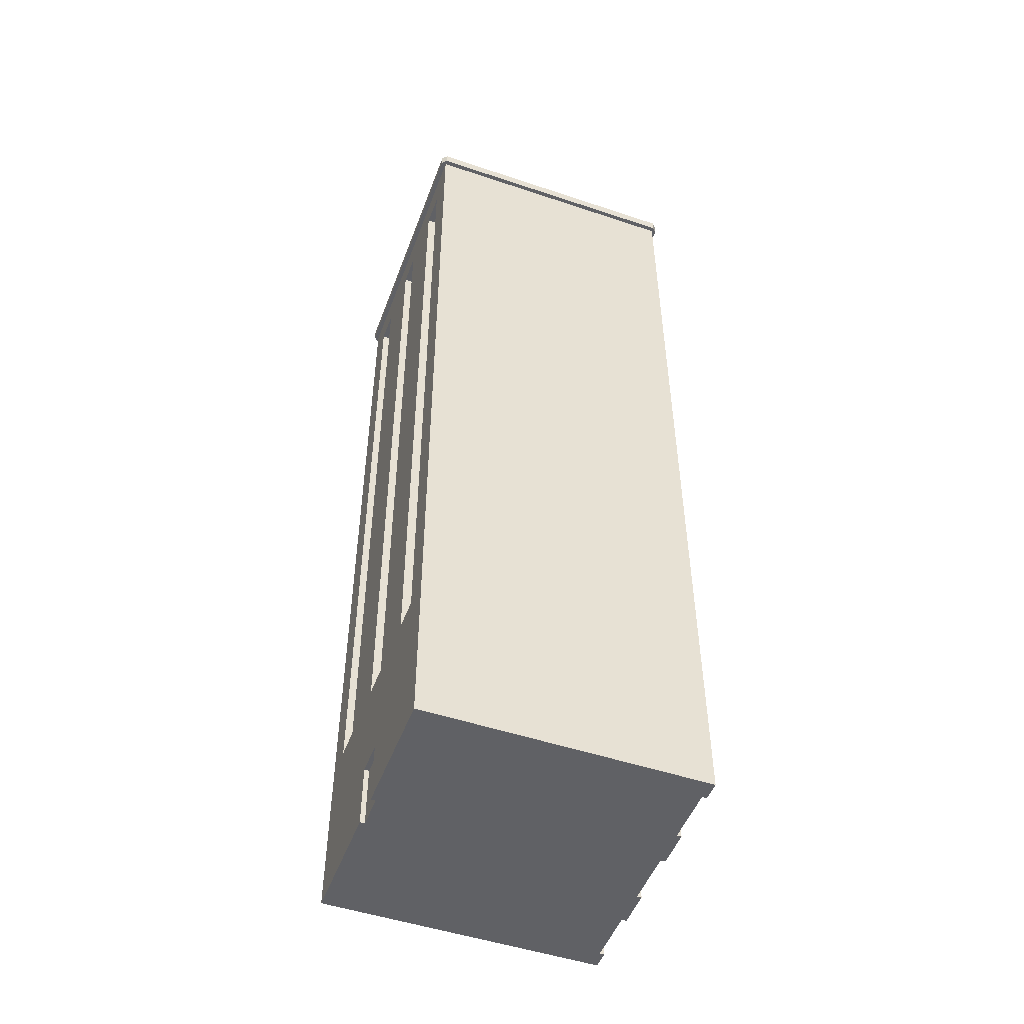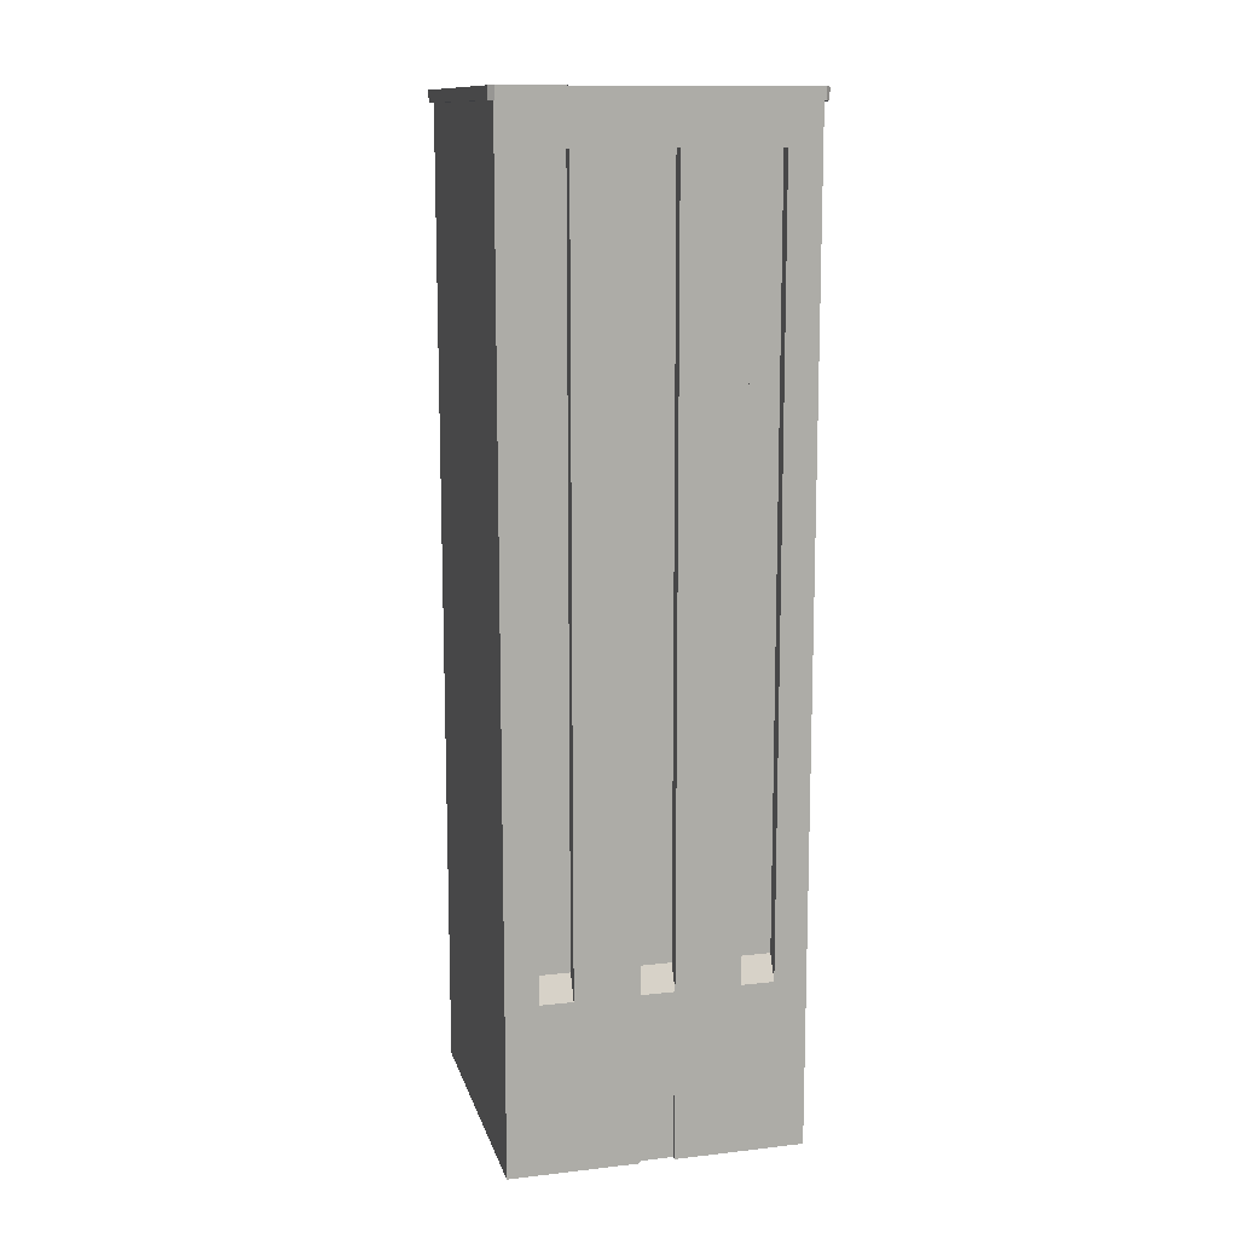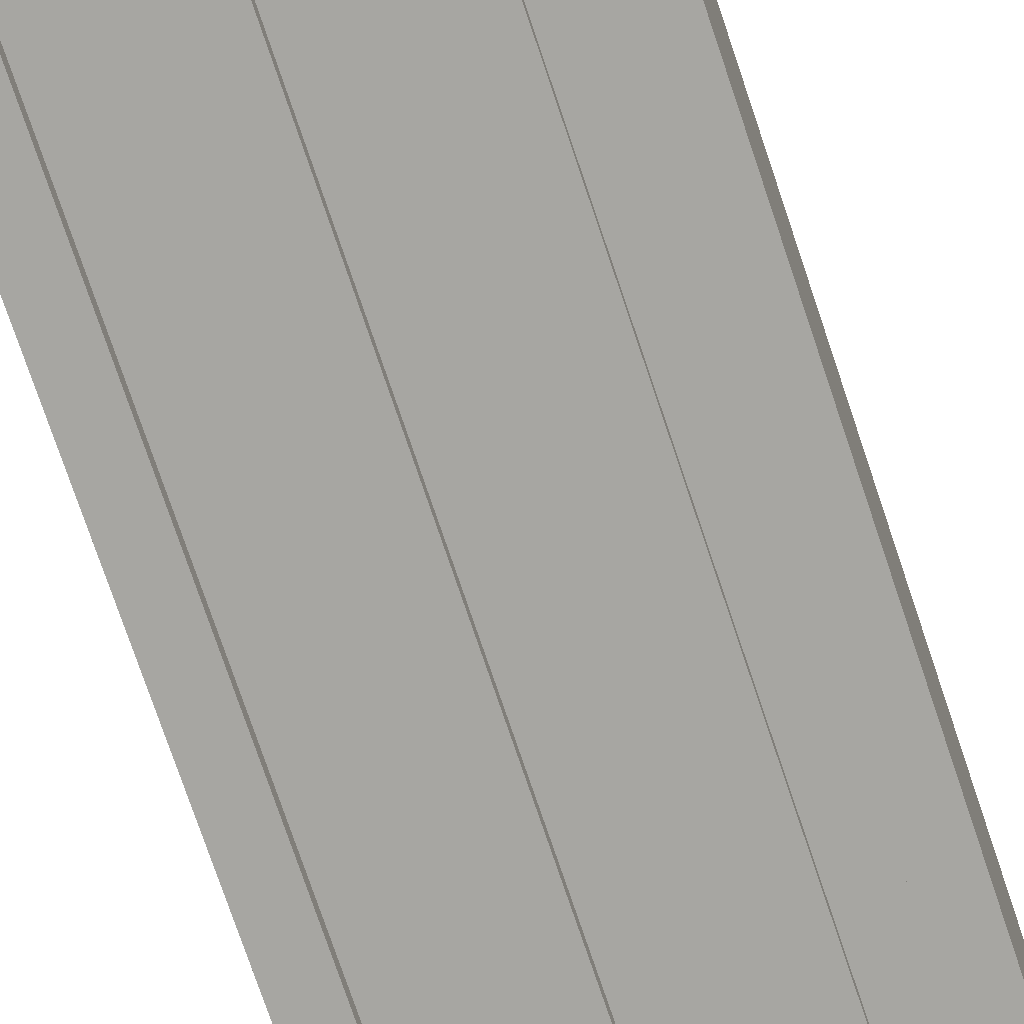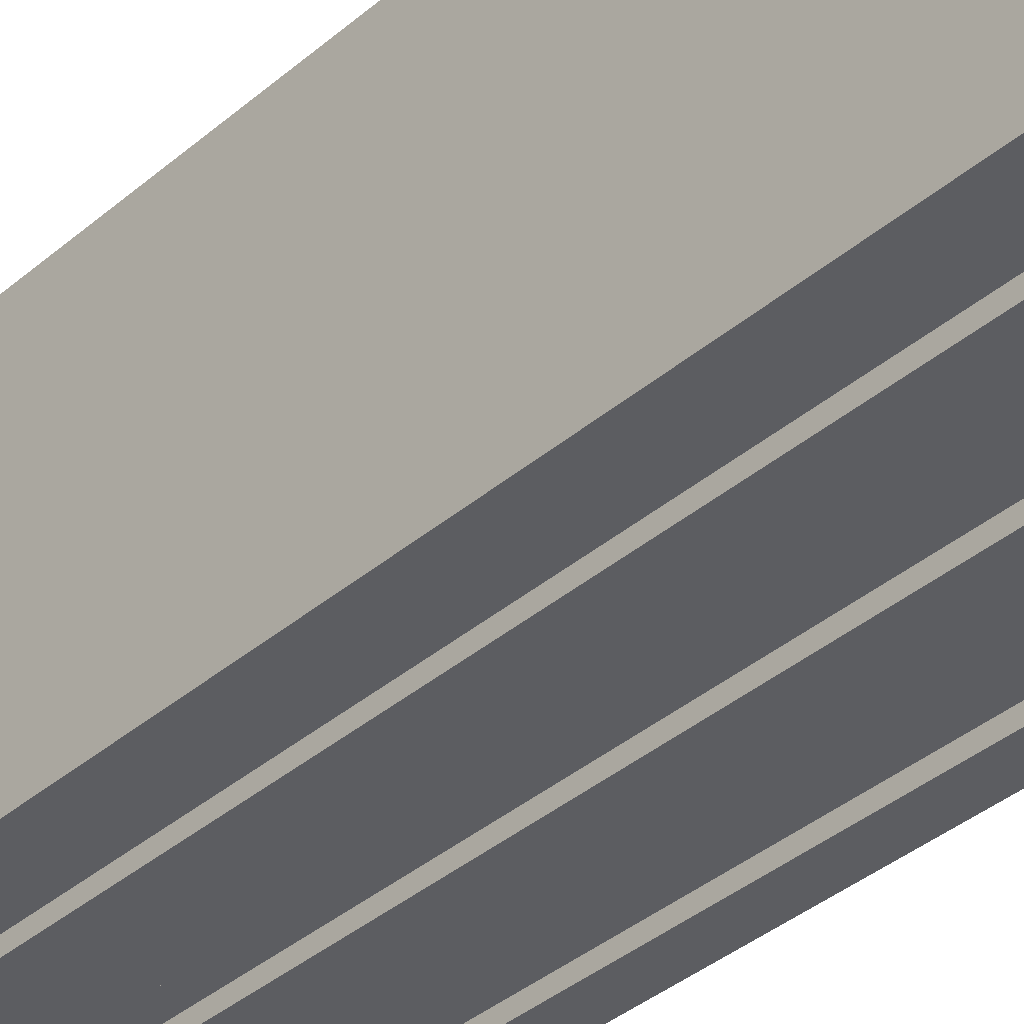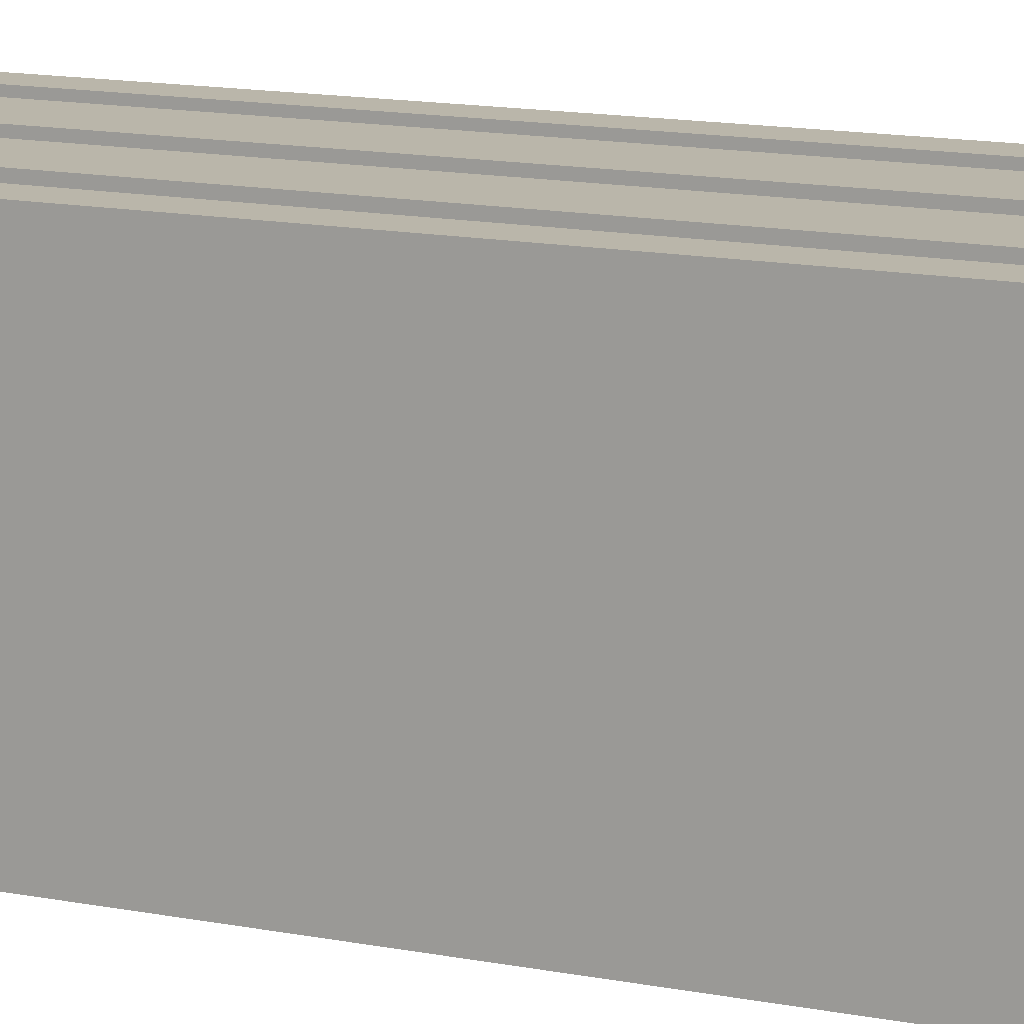
<metadata>
{"format":"obj","ext":"obj","renderer":"f3d","projection":"perspective","resolution":1024,"background":"white","views":[{"elev":-50.2,"azim":69.8,"up":"+Y"},{"elev":12.9,"azim":-14.5,"up":"+Y"},{"elev":-74.0,"azim":-161.5,"up":"+Z"},{"elev":-36.7,"azim":138.0,"up":"+Z"},{"elev":13.8,"azim":-66.2,"up":"+Z"}]}
</metadata>
<code>
g skyscraperF
v -0.52 0.27 -0.6
v -0.52 -1.805e-16 -0.6
v -0.52 0.27 -0.58
v -0.52 -1.805e-16 -0.58
v 0.6 -1.805e-16 0.6
v 0.6 -1.805e-16 -0.6
v 0.07 0 0.6
v 0.52 -1.805e-16 -0.58
v 0.28 -1.805e-16 -0.58
v 0.28 -1.805e-16 -0.6
v 0.12 0 -0.58
v 0.07 0 0.58
v -0.12 0 -0.58
v -0.07 0 0.58
v -0.6 -1.805e-16 0.6
v -0.07 0 0.6
v -0.12 0 -0.6
v -0.28 -1.805e-16 -0.58
v -0.6 -1.805e-16 -0.6
v -0.28 -1.805e-16 -0.6
v 0.12 0 -0.6
v 0.52 -1.805e-16 -0.6
v 0.3323 3.868 -0.6
v 0.3323 0.8 -0.6
v 0.3323 3.868 -0.55
v 0.3323 0.8 -0.55
v -0.2 4 0.2
v -0.2 4.04 0.2
v -0.2 4 0.4
v -0.2 4.04 0.4
v -0.3323 3.868 0.6
v -0.3323 3.868 0.55
v -0.4677 3.868 0.6
v -0.4677 3.868 0.55
v 0.62 4.08 0.6
v 0.62 4.03 0.6
v 0.6 4.08 0.62
v 0.6 4.03 0.62
v 0.07 0.27 0.58
v 0.07 0.27 0.6
v -0.3323 0.8 0.55
v -0.3323 0.8 0.6
v 0.6 0.05 -0.6
v 0.6 0.05 0.6
v 0.6 4 -0.6
v 0.6 4 -0.2
v 0.6 4.03 -0.6
v 0.6 4.03 0.6
v 0.6 4 0.2
v 0.6 4 0.6
v -0.0677 0.8 0.55
v -0.0677 0.8 0.6
v -0.0677 3.868 0.55
v -0.0677 3.868 0.6
v 0.28 0.27 -0.6
v 0.28 0.27 -0.58
v -0.07 0.27 0.6
v -0.07 0.27 0.58
v 0.62 4.08 -0.6
v 0.62 4.03 -0.6
v 0.1 4 0.2
v 0.1 4.04 0.2
v 0.1 4 0.4
v 0.1 4.04 0.4
v -0.6 4 -0.6
v -0.2 4 -0.6
v -0.6 4.03 -0.6
v 0.2 4 -0.6
v 0.52 0.27 -0.6
v 0.52 0.27 -0.58
v -0.6 4.03 0.62
v -0.6 4.08 0.62
v 0.12 0.27 -0.58
v 0.12 0.27 -0.6
v -0.12 0.27 -0.58
v -0.12 0.27 -0.6
v -0.6 4.03 0.6
v -0.62 4.03 0.6
v -0.62 4.03 -0.6
v 0.6 4.03 -0.62
v -0.6 4.03 -0.62
v -0.1 4 0.4
v -0.1 4.04 0.4
v 0.2 4.04 0.2
v 0.2 4.04 0.4
v -0.28 0.27 -0.6
v -0.28 0.27 -0.58
v 0.2662 0.8 -0.6
v 0.2662 3.934 -0.6
v 0.4677 3.868 -0.6
v 0.5338 3.934 -0.6
v 0.4677 0.8 -0.6
v 0.5338 0.8 -0.6
v -0.5338 0.8 -0.6
v -0.4677 0.8 -0.6
v -0.5338 3.934 -0.6
v -0.4677 3.868 -0.6
v -0.3323 3.868 -0.6
v -0.2662 3.934 -0.6
v -0.3323 0.8 -0.6
v -0.2662 0.8 -0.6
v -0.6 0.05 -0.6
v -0.6 0.05 0.6
v 0.25 0.05 -0.6
v 0.25 0.3 -0.6
v 0.55 0.3 -0.6
v 0.55 0.05 -0.6
v 0.15 0.05 -0.6
v 0.15 0.3 -0.6
v -0.15 0.3 -0.6
v -0.15 0.05 -0.6
v -0.25 0.05 -0.6
v -0.25 0.3 -0.6
v -0.55 0.3 -0.6
v -0.55 0.05 -0.6
v 0.1 0.05 0.6
v 0.1 0.3 0.6
v -0.1 0.3 0.6
v -0.1 0.05 0.6
v 0.6 4.08 -0.62
v -0.55 4.08 -0.55
v -0.55 4 -0.55
v -0.55 4.08 0.55
v -0.55 4 -0.2
v -0.55 4 0.2
v -0.55 4 0.55
v -0.62 4.08 -0.6
v -0.62 4.08 0.6
v -0.1 4 0.2
v -0.1 4.04 0.2
v 0.0677 0.8 0.55
v 0.0677 3.868 0.55
v 0.0677 0.8 0.6
v 0.0677 3.868 0.6
v -0.1338 0.8 -0.6
v -0.0677 0.8 -0.6
v -0.1338 3.934 -0.6
v -0.0677 3.868 -0.6
v 0.0677 3.868 -0.6
v 0.1338 3.934 -0.6
v 0.0677 0.8 -0.6
v 0.1338 0.8 -0.6
v 0.5338 0.8 0.6
v 0.4677 0.8 0.6
v 0.5338 3.934 0.6
v 0.4677 3.868 0.6
v 0.3323 3.868 0.6
v 0.2662 3.934 0.6
v 0.3323 0.8 0.6
v 0.2662 0.8 0.6
v 0.3323 0.8 0.55
v 0.3323 3.868 0.55
v -0.4677 3.868 -0.55
v -0.4677 0.8 -0.55
v 0.0677 3.868 -0.55
v -0.0677 3.868 -0.55
v -0.4677 0.8 0.55
v -0.4677 0.8 0.6
v -0.6 4.08 -0.62
v 0.55 4.08 -0.55
v 0.55 4.08 0.55
v 0.55 4 -0.55
v 0.55 4 -0.2
v 0.55 4 0.2
v 0.55 4 0.55
v 0.2 4 -0.55
v -0.2 4 -0.55
v -0.3323 3.868 -0.55
v 0.2 4 0.6
v -0.2 4 0.6
v -0.6 4 0.6
v -0.3323 0.8 -0.55
v 0.1338 0.8 0.6
v 0.1338 3.934 0.6
v -0.1338 3.934 0.6
v -0.1338 0.8 0.6
v 0.4677 3.868 0.55
v 0.2 4 0.4
v -0.2 4 0.55
v 0.2 4 0.55
v -0.2662 0.8 0.6
v -0.2662 3.934 0.6
v -0.5338 3.934 0.6
v -0.5338 0.8 0.6
v 0.4677 0.8 -0.55
v 0.4677 3.868 -0.55
v 0.0677 0.8 -0.55
v 0.2 4 0.2
v 0.4677 0.8 0.55
v -0.6 4 -0.2
v -0.6 4 0.2
v -0.0677 0.8 -0.55
v -0.05 0.02 -0.58
v 0.05 0.02 -0.58
v -0.05 0.25 -0.58
v 0.05 0.25 -0.58
v 0.3 0.05 -0.58
v 0.5 0.05 -0.58
v 0.3 0.25 -0.58
v 0.5 0.25 -0.58
v 0.07 0.05 -0.58
v 0.1 0.05 -0.58
v 0.07 0.25 -0.58
v 0.1 0.25 -0.58
v -0.1 0.05 -0.58
v -0.07 0.05 -0.58
v -0.1 0.25 -0.58
v -0.07 0.25 -0.58
v -0.5 0.05 -0.58
v -0.3 0.05 -0.58
v -0.5 0.25 -0.58
v -0.3 0.25 -0.58
v 0.0677 0.7 0.6
v -0.0677 0.7 0.6
v -0.3323 0.7 -0.6
v -0.0677 0.7 -0.6
v -0.4677 0.7 -0.6
v 0.0677 0.7 -0.6
v 0.3323 0.7 -0.6
v 0.4677 0.7 -0.6
v 0.6 0.4 -0.6
v -0.6 0.4 -0.6
v 0.4677 0.7 0.6
v -0.3323 0.7 0.6
v -0.4677 0.7 0.6
v -0.6 0.4 0.6
v 0.6 0.4 0.6
v 0.3323 0.7 0.6
v -0.6 0.4 -0.2
v 0.6 0.4 -0.2
f 3 2 1
f 2 3 4
f 7 6 5
f 6 7 8
f 8 7 9
f 9 7 10
f 10 7 11
f 11 7 12
f 11 12 13
f 13 12 14
f 14 15 13
f 15 14 16
f 13 15 17
f 17 15 18
f 18 15 4
f 4 15 2
f 2 15 19
f 20 17 18
f 21 10 11
f 22 6 8
f 25 24 23
f 24 25 26
f 29 28 27
f 28 29 30
f 33 32 31
f 32 33 34
f 37 36 35
f 36 37 38
f 7 39 12
f 39 7 40
f 42 32 41
f 32 42 31
f 44 6 43
f 6 44 5
f 47 46 45
f 46 47 48
f 46 48 49
f 49 48 50
f 53 52 51
f 52 53 54
f 56 10 55
f 10 56 9
f 57 39 40
f 39 57 58
f 35 60 59
f 60 35 36
f 63 62 61
f 62 63 64
f 67 66 65
f 66 67 68
f 68 67 45
f 45 67 47
f 8 69 22
f 69 8 70
f 37 71 38
f 71 37 72
f 75 74 73
f 74 75 76
f 38 47 36
f 47 38 48
f 48 38 71
f 48 71 77
f 77 71 78
f 77 78 79
f 80 36 47
f 36 80 60
f 80 47 67
f 80 67 81
f 81 67 77
f 81 77 79
f 83 29 82
f 29 83 30
f 62 85 84
f 85 62 64
f 18 86 20
f 86 18 87
f 57 14 58
f 14 57 16
f 89 24 88
f 24 89 23
f 23 89 90
f 91 90 89
f 91 92 90
f 92 91 93
f 96 95 94
f 95 96 97
f 97 96 98
f 99 98 96
f 99 100 98
f 100 99 101
f 56 69 70
f 69 56 55
f 15 102 19
f 102 15 103
f 10 104 55
f 104 10 21
f 55 104 105
f 55 105 69
f 106 69 105
f 107 69 106
f 107 22 69
f 22 107 6
f 6 107 43
f 21 108 104
f 108 21 74
f 108 74 109
f 109 74 110
f 76 110 74
f 76 111 110
f 17 111 76
f 111 17 112
f 20 112 17
f 112 20 86
f 112 86 113
f 113 86 114
f 1 114 86
f 1 115 114
f 2 115 1
f 2 102 115
f 102 2 19
f 11 74 21
f 74 11 73
f 44 7 5
f 7 44 116
f 7 116 40
f 40 116 117
f 40 117 57
f 118 57 117
f 119 57 118
f 57 119 16
f 103 16 119
f 16 103 15
f 75 17 76
f 17 75 13
f 3 86 87
f 86 3 1
f 59 80 120
f 80 59 60
f 123 122 121
f 122 123 124
f 124 123 125
f 125 123 126
f 78 127 79
f 127 78 128
f 28 129 27
f 129 28 130
f 133 132 131
f 132 133 134
f 28 83 130
f 83 28 30
f 137 136 135
f 136 137 138
f 138 137 139
f 140 139 137
f 140 141 139
f 141 140 142
f 145 144 143
f 144 145 146
f 146 145 147
f 148 147 145
f 148 149 147
f 149 148 150
f 152 149 151
f 149 152 147
f 153 95 97
f 95 153 154
f 156 139 155
f 139 156 138
f 34 158 157
f 158 34 33
f 127 81 79
f 81 127 159
f 162 161 160
f 161 162 163
f 161 163 164
f 161 164 165
f 83 129 130
f 129 83 82
f 160 166 162
f 166 160 167
f 167 160 122
f 122 160 121
f 153 98 168
f 98 153 97
f 50 170 169
f 170 50 171
f 171 50 48
f 171 48 77
f 172 98 100
f 98 172 168
f 71 128 78
f 128 71 72
f 54 132 134
f 132 54 53
f 120 35 59
f 35 120 37
f 37 120 160
f 160 120 159
f 160 159 121
f 121 159 123
f 161 37 160
f 37 161 72
f 72 161 123
f 72 123 159
f 72 159 127
f 72 127 128
f 174 133 173
f 133 174 134
f 134 174 54
f 175 54 174
f 175 52 54
f 52 175 176
f 147 177 146
f 177 147 152
f 85 63 178
f 63 85 64
f 126 180 179
f 180 126 165
f 165 126 123
f 165 123 161
f 182 42 181
f 42 182 31
f 31 182 33
f 183 33 182
f 183 158 33
f 158 183 184
f 185 90 92
f 90 185 186
f 187 139 141
f 139 187 155
f 85 188 84
f 188 85 178
f 144 177 189
f 177 144 146
f 25 90 186
f 90 25 23
f 62 188 61
f 188 62 84
f 159 80 81
f 80 159 120
f 190 67 65
f 67 190 77
f 77 190 191
f 77 191 171
f 156 136 138
f 136 156 192
f 195 194 193
f 194 195 196
f 199 198 197
f 198 199 200
f 203 202 201
f 202 203 204
f 207 206 205
f 206 207 208
f 211 210 209
f 210 211 212
f 32 157 41
f 157 32 34
f 156 187 192
f 187 156 155
f 25 185 26
f 185 25 186
f 153 172 154
f 172 153 168
f 132 51 131
f 51 132 53
f 177 151 189
f 151 177 152
f 131 214 213
f 214 131 51
f 100 216 215
f 216 100 101
f 216 135 136
f 135 216 101
f 95 217 94
f 141 219 218
f 219 141 142
f 92 93 220
f 222 217 221
f 217 222 94
f 94 222 65
f 94 65 96
f 45 65 66
f 45 66 68
f 96 65 99
f 99 65 137
f 137 65 140
f 140 65 89
f 89 65 91
f 221 93 45
f 93 221 220
f 220 221 217
f 220 217 215
f 220 215 216
f 220 216 218
f 220 218 219
f 45 93 91
f 45 91 65
f 140 88 142
f 88 140 89
f 99 135 101
f 135 99 137
f 219 88 24
f 88 219 142
f 144 189 223
f 52 224 214
f 224 52 176
f 158 184 225
f 227 223 226
f 223 227 143
f 143 227 50
f 143 50 145
f 145 50 148
f 148 50 174
f 174 50 175
f 175 50 182
f 182 50 183
f 183 50 169
f 226 184 171
f 184 226 225
f 225 226 223
f 225 223 228
f 225 228 213
f 225 213 214
f 225 214 224
f 149 213 228
f 171 184 183
f 171 183 170
f 170 183 169
f 175 181 176
f 181 175 182
f 148 173 150
f 173 148 174
f 224 181 42
f 181 224 176
f 213 149 150
f 213 173 133
f 173 213 150
f 144 223 143
f 172 100 215
f 228 151 149
f 26 220 219
f 220 26 185
f 154 217 95
f 133 131 213
f 26 219 24
f 185 92 220
f 189 228 223
f 228 189 151
f 192 216 136
f 225 157 158
f 229 65 222
f 65 229 190
f 190 229 226
f 190 226 191
f 191 226 171
f 187 141 218
f 154 215 217
f 215 154 172
f 42 41 224
f 192 218 216
f 218 192 187
f 41 225 224
f 225 41 157
f 45 230 221
f 230 45 46
f 230 46 227
f 227 46 49
f 227 49 50
f 214 51 52
f 4 209 18
f 209 4 3
f 209 3 211
f 211 3 212
f 210 18 209
f 18 210 87
f 87 210 212
f 87 212 3
f 193 206 195
f 206 193 205
f 195 206 208
f 195 208 196
f 196 208 203
f 203 208 204
f 193 13 205
f 13 193 11
f 205 13 75
f 205 75 207
f 207 75 208
f 194 11 193
f 202 11 194
f 11 202 73
f 73 202 204
f 73 204 208
f 73 208 75
f 202 194 201
f 196 201 194
f 201 196 203
f 39 14 12
f 14 39 58
f 108 105 104
f 105 108 109
f 105 109 106
f 221 106 109
f 221 107 106
f 107 221 43
f 221 109 222
f 110 222 109
f 113 222 110
f 114 222 113
f 115 222 114
f 222 115 102
f 111 113 110
f 113 111 112
f 103 222 102
f 222 103 229
f 229 103 226
f 227 116 44
f 116 227 117
f 117 227 118
f 226 118 227
f 103 118 226
f 118 103 119
f 230 43 221
f 43 230 44
f 44 230 227
f 9 197 8
f 197 9 56
f 197 56 199
f 199 56 200
f 198 8 197
f 8 198 70
f 70 198 200
f 70 200 56
f 166 163 162
f 163 166 164
f 164 166 165
f 165 166 180
f 180 166 188
f 188 166 167
f 188 167 61
f 61 167 63
f 63 167 129
f 129 167 27
f 27 167 122
f 27 122 29
f 178 180 188
f 180 178 179
f 179 178 63
f 179 63 82
f 82 63 129
f 179 82 29
f 179 29 126
f 126 29 124
f 124 29 122
f 126 124 125

</code>
